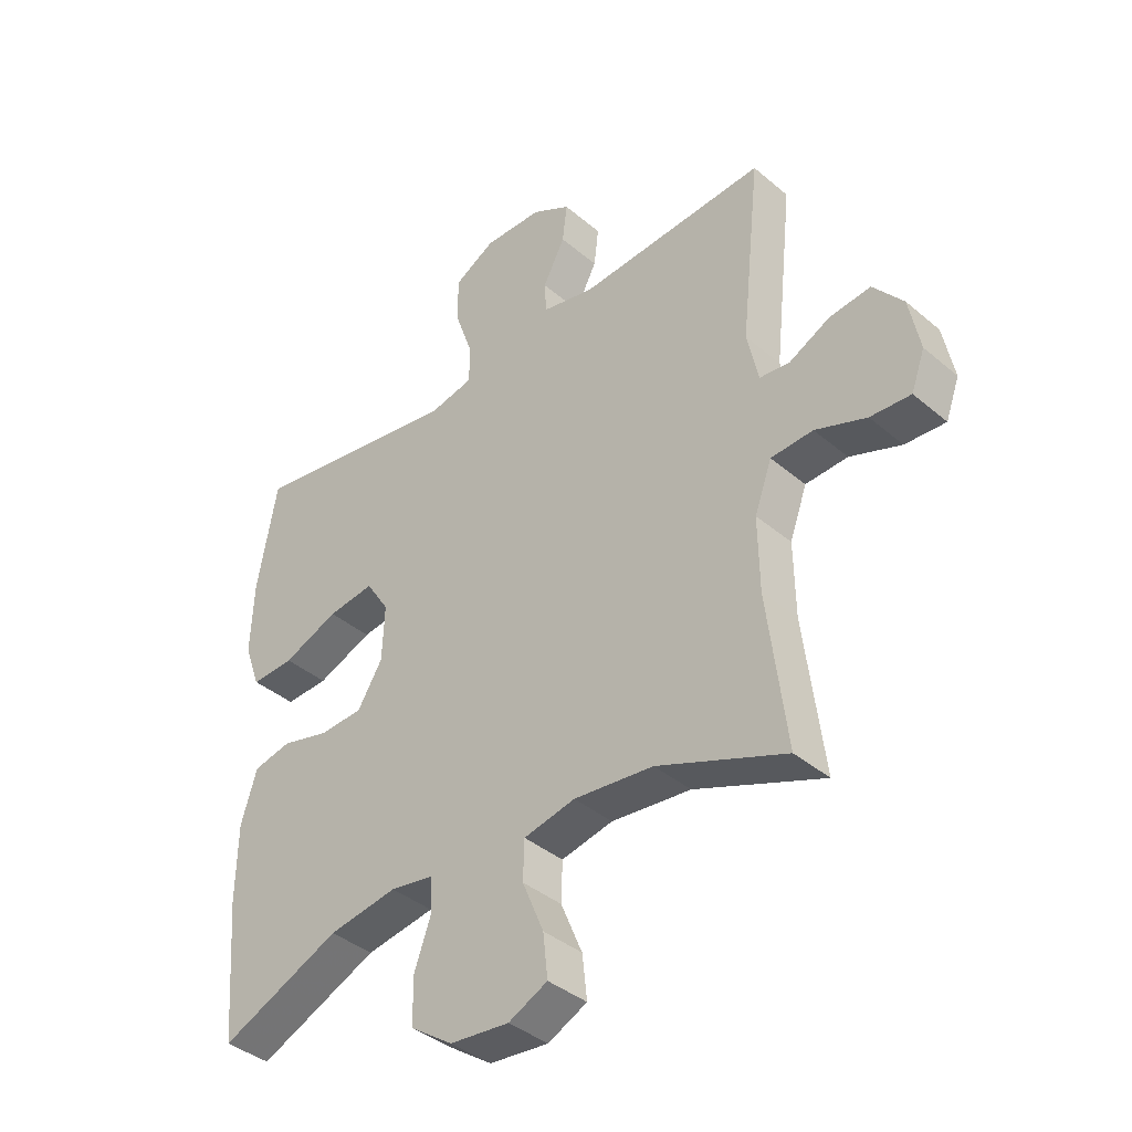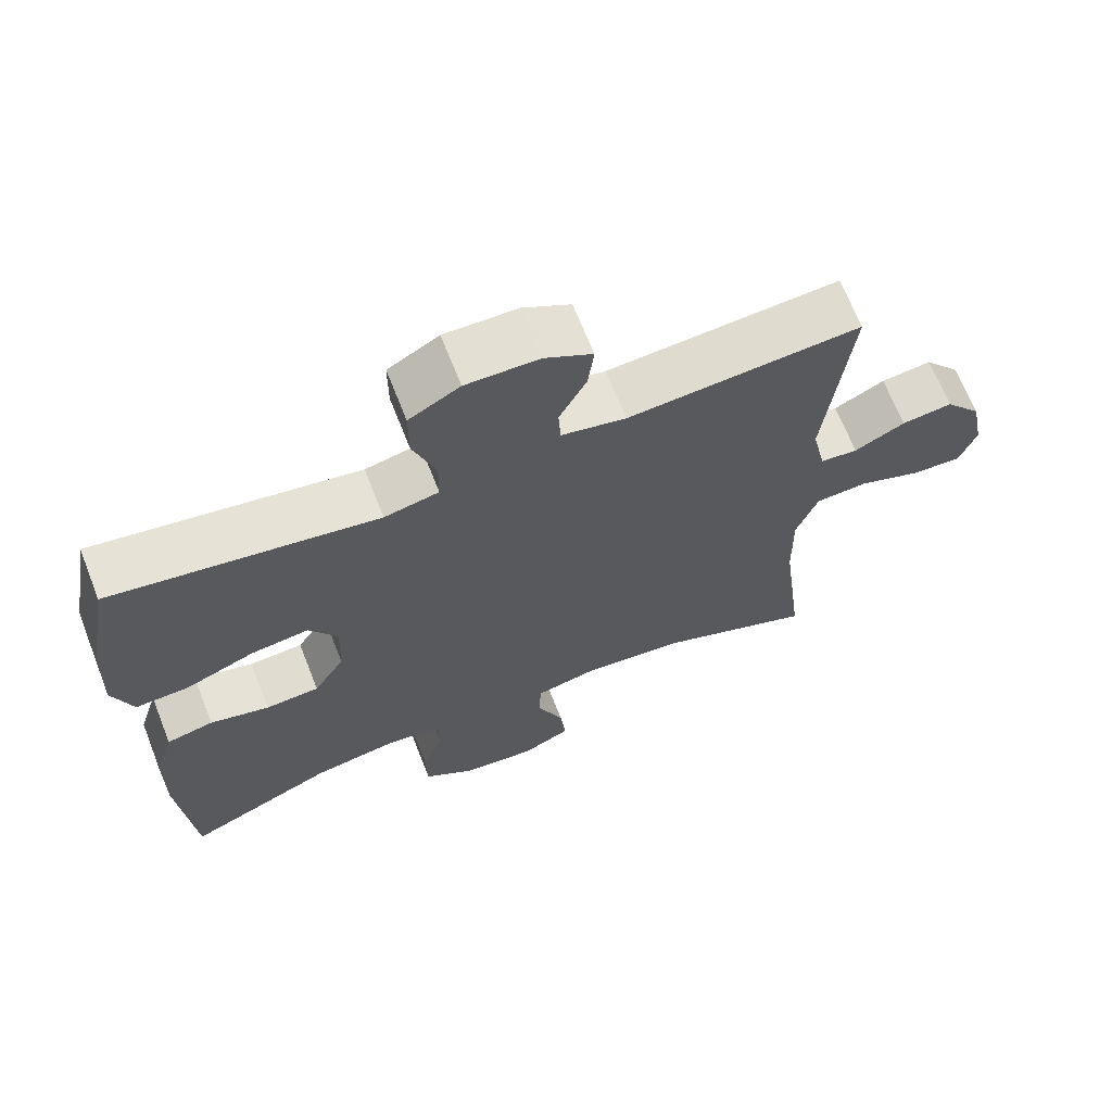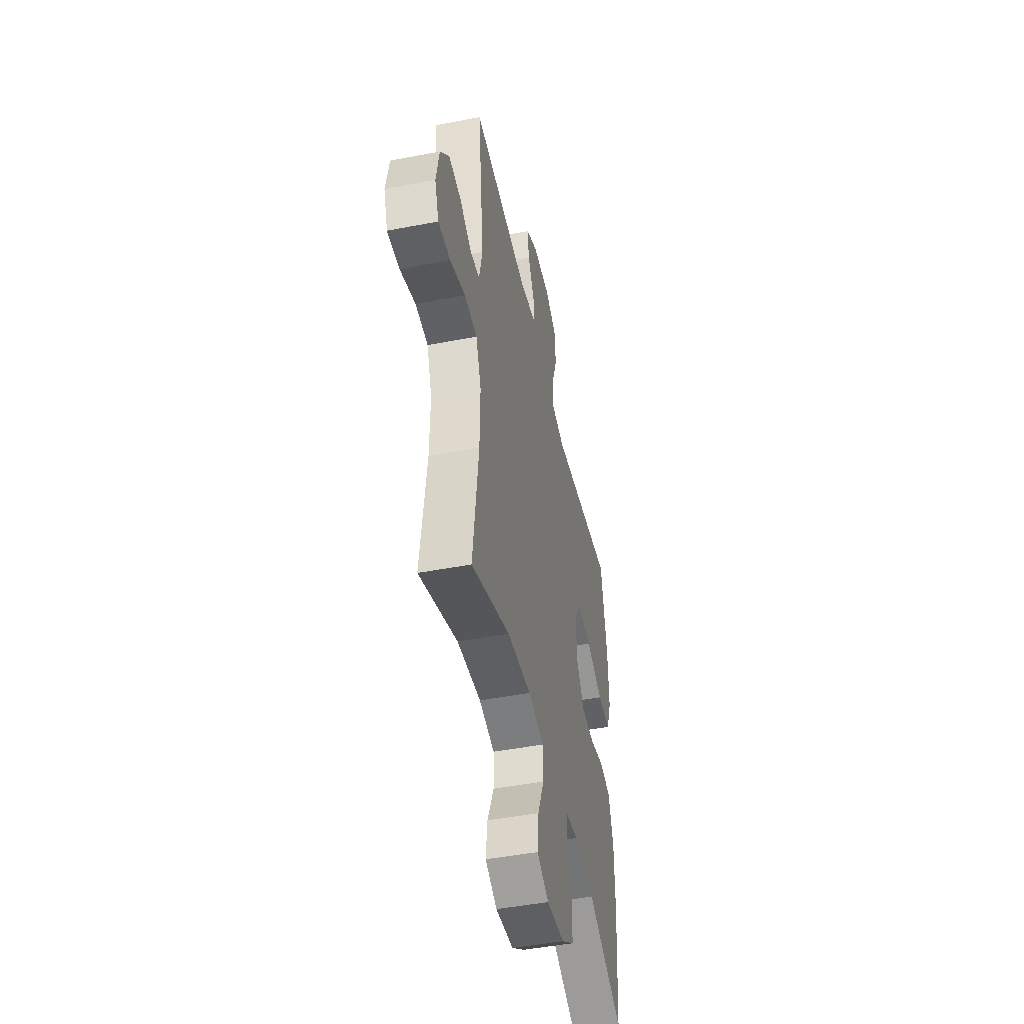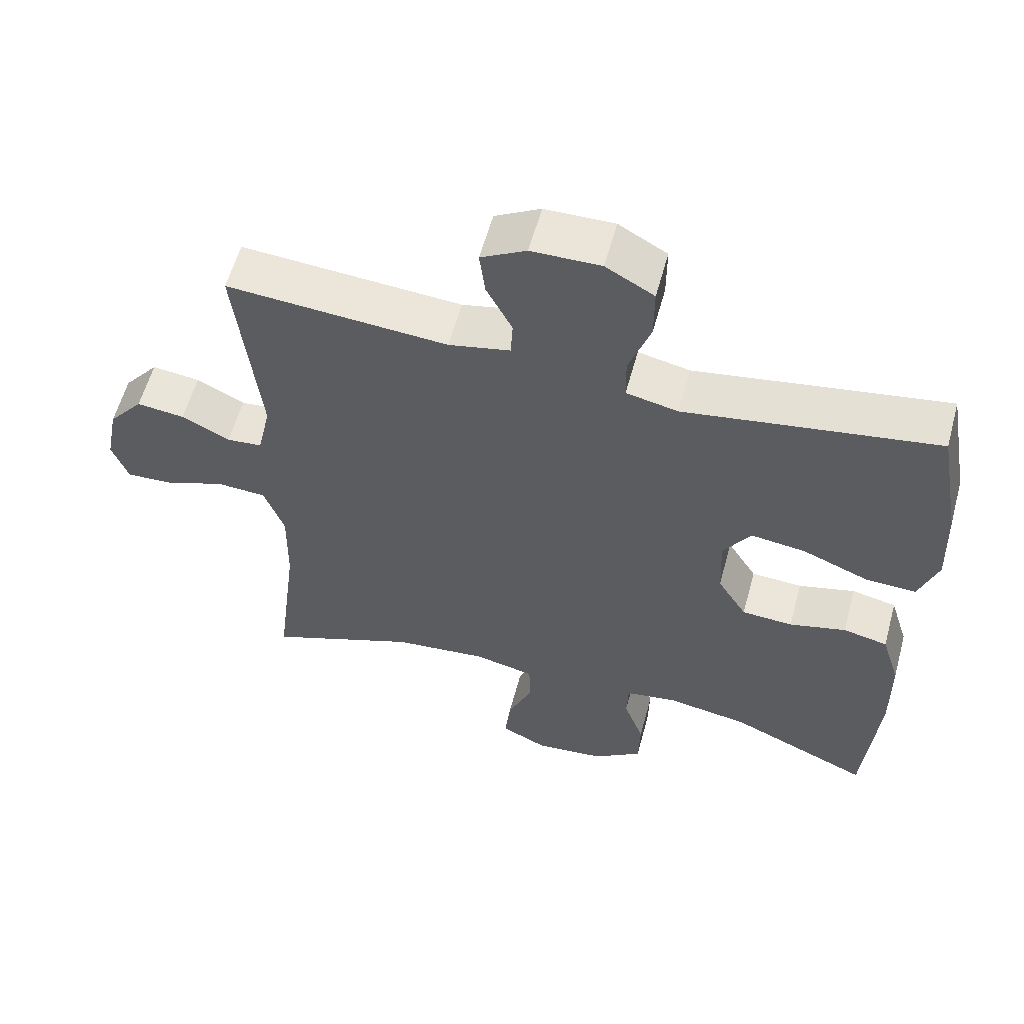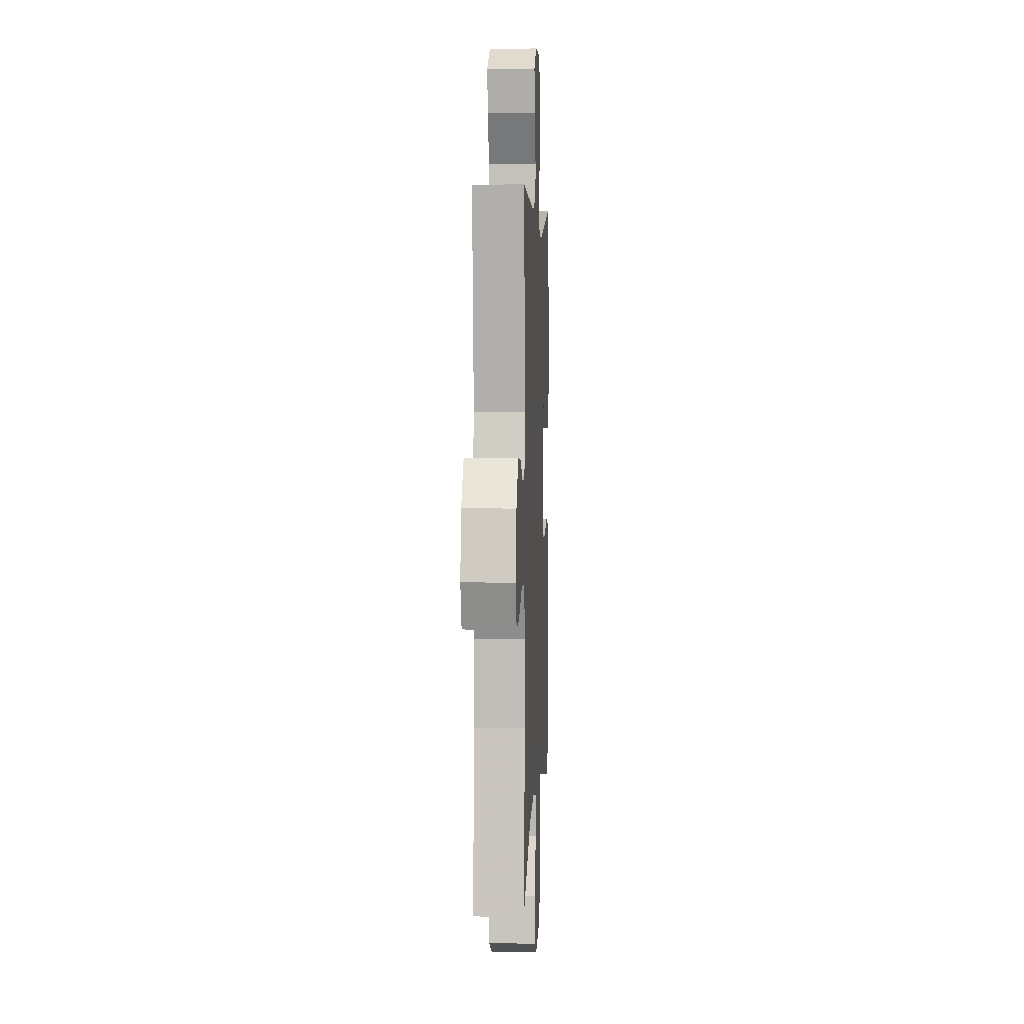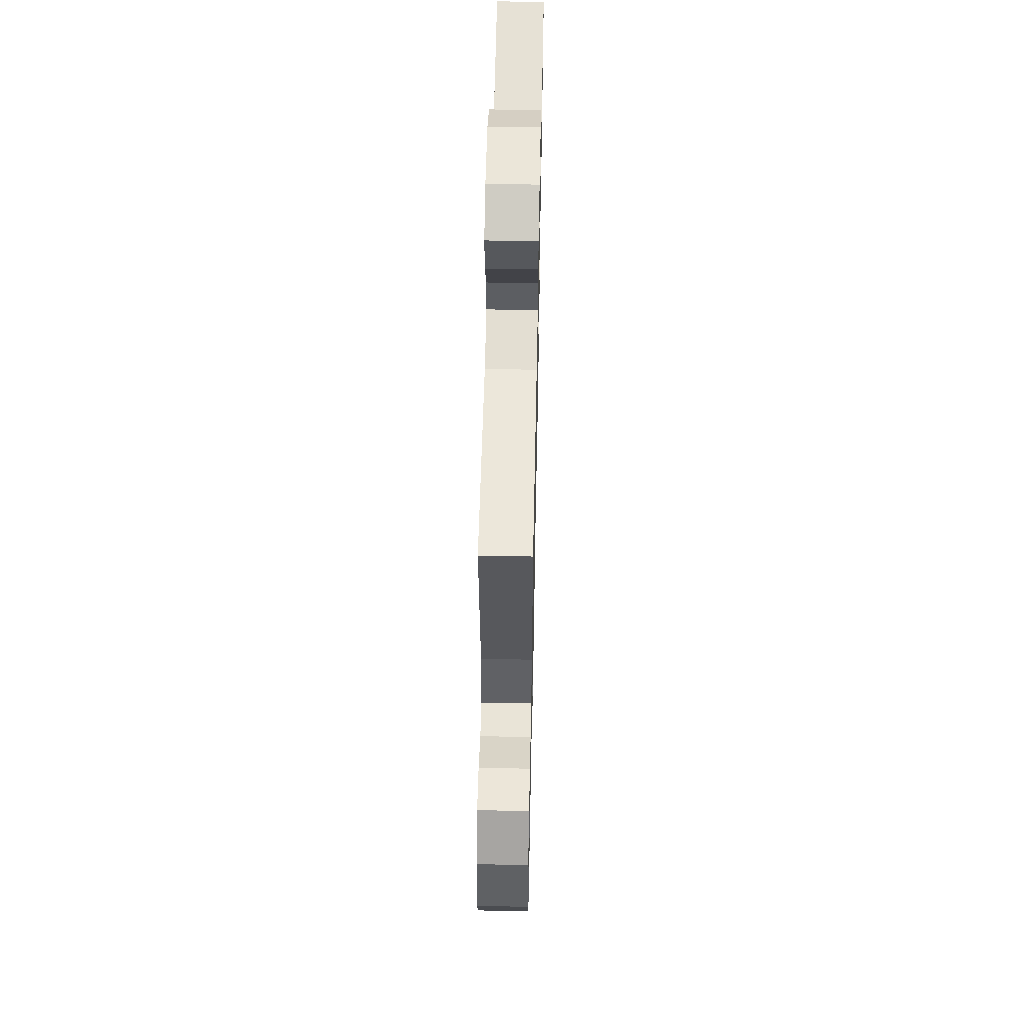
<metadata>
{"format":"obj","ext":"obj","renderer":"f3d","projection":"perspective","resolution":1024,"background":"white","views":[{"elev":-39.1,"azim":43.5,"up":"+Z"},{"elev":67.5,"azim":-21.5,"up":"+Z"},{"elev":-47.2,"azim":102.3,"up":"+Z"},{"elev":58.4,"azim":-164.8,"up":"+Z"},{"elev":5.1,"azim":92.7,"up":"+Z"},{"elev":55.3,"azim":91.2,"up":"+Z"}]}
</metadata>
<code>
v -0.5 0.07 -0.5
v -0.519 0.07 -0.265
v -0.517 0.07 -0.136
v -0.49 0.07 -0.049
v -0.426 0.07 -0.035
v -0.345 0.07 -0.056
v -0.272 0.07 -0.052
v -0.23 0.07 0.016
v -0.226 0.07 0.11
v -0.265 0.07 0.171
v -0.344 0.07 0.161
v -0.438 0.07 0.123
v -0.511 0.07 0.12
v -0.538 0.07 0.196
v -0.533 0.07 0.318
v -0.5 0.07 0.5
v -0.257 0.07 0.461
v -0.14 0.07 0.442
v -0.066 0.07 0.458
v -0.065 0.07 0.521
v -0.096 0.07 0.609
v -0.096 0.07 0.686
v -0.027 0.07 0.725
v 0.072 0.07 0.723
v 0.137 0.07 0.687
v 0.129 0.07 0.622
v 0.092 0.07 0.55
v 0.095 0.07 0.497
v 0.183 0.07 0.478
v 0.5 0.07 0.5
v 0.467 0.07 0.194
v 0.486 0.07 0.107
v 0.537 0.07 0.102
v 0.606 0.07 0.137
v 0.675 0.07 0.145
v 0.725 0.07 0.084
v 0.743 0.07 -0.008
v 0.72 0.07 -0.071
v 0.652 0.07 -0.067
v 0.566 0.07 -0.035
v 0.495 0.07 -0.039
v 0.466 0.07 -0.119
v 0.468 0.07 -0.243
v 0.5 0.07 -0.5
v 0.284 0.07 -0.415
v 0.15 0.07 -0.401
v 0.063 0.07 -0.42
v 0.061 0.07 -0.486
v 0.097 0.07 -0.572
v 0.105 0.07 -0.645
v 0.039 0.07 -0.677
v -0.061 0.07 -0.667
v -0.132 0.07 -0.618
v -0.134 0.07 -0.541
v -0.105 0.07 -0.46
v -0.107 0.07 -0.403
v -0.181 0.07 -0.391
v -0.297 0.07 -0.41
v -0.5 0 -0.5
v -0.519 0 -0.265
v -0.517 0 -0.136
v -0.49 0 -0.049
v -0.426 0 -0.035
v -0.345 0 -0.056
v -0.272 0 -0.052
v -0.23 0 0.016
v -0.226 0 0.11
v -0.265 0 0.171
v -0.344 0 0.161
v -0.438 0 0.123
v -0.511 0 0.12
v -0.538 0 0.196
v -0.533 0 0.318
v -0.5 0 0.5
v -0.257 0 0.461
v -0.14 0 0.442
v -0.066 0 0.458
v -0.065 0 0.521
v -0.096 0 0.609
v -0.096 0 0.686
v -0.027 0 0.725
v 0.072 0 0.723
v 0.137 0 0.687
v 0.129 0 0.622
v 0.092 0 0.55
v 0.095 0 0.497
v 0.183 0 0.478
v 0.5 0 0.5
v 0.467 0 0.194
v 0.486 0 0.107
v 0.537 0 0.102
v 0.606 0 0.137
v 0.675 0 0.145
v 0.725 0 0.084
v 0.743 0 -0.008
v 0.72 0 -0.071
v 0.652 0 -0.067
v 0.566 0 -0.035
v 0.495 0 -0.039
v 0.466 0 -0.119
v 0.468 0 -0.243
v 0.5 0 -0.5
v 0.284 0 -0.415
v 0.15 0 -0.401
v 0.063 0 -0.42
v 0.061 0 -0.486
v 0.097 0 -0.572
v 0.105 0 -0.645
v 0.039 0 -0.677
v -0.061 0 -0.667
v -0.132 0 -0.618
v -0.134 0 -0.541
v -0.105 0 -0.46
v -0.107 0 -0.403
v -0.181 0 -0.391
v -0.297 0 -0.41
f 53 54 55
f 52 53 55
f 51 52 55
f 50 51 55
f 49 50 55
f 48 49 55
f 47 48 55 56
f 46 47 56 57
f 43 44 45
f 42 43 45 46
f 41 42 46 57
f 38 39 40
f 37 38 40
f 36 37 40
f 35 36 40
f 34 35 40
f 33 34 40
f 32 33 40 41
f 41 57 58
f 32 41 58
f 31 32 58
f 25 26 27
f 24 25 27
f 23 24 27
f 22 23 27
f 21 22 27
f 20 21 27
f 19 20 27 28
f 16 17 18
f 15 16 18
f 14 15 18
f 13 14 18
f 12 13 18
f 11 12 18
f 10 11 18 19
f 19 28 29
f 10 19 29
f 9 10 29
f 4 5 6
f 3 4 6
f 2 3 6
f 1 2 6
f 58 1 6
f 58 6 7
f 31 58 7 8
f 29 30 31
f 9 29 31
f 8 9 31
f 113 112 111
f 113 111 110
f 113 110 109
f 113 109 108
f 113 108 107
f 113 107 106
f 114 113 106 105
f 115 114 105 104
f 103 102 101
f 104 103 101 100
f 115 104 100 99
f 98 97 96
f 98 96 95
f 98 95 94
f 98 94 93
f 98 93 92
f 98 92 91
f 99 98 91 90
f 116 115 99
f 116 99 90
f 116 90 89
f 85 84 83
f 85 83 82
f 85 82 81
f 85 81 80
f 85 80 79
f 85 79 78
f 86 85 78 77
f 76 75 74
f 76 74 73
f 76 73 72
f 76 72 71
f 76 71 70
f 76 70 69
f 77 76 69 68
f 87 86 77
f 87 77 68
f 87 68 67
f 64 63 62
f 64 62 61
f 64 61 60
f 64 60 59
f 64 59 116
f 65 64 116
f 66 65 116 89
f 89 88 87
f 89 87 67
f 89 67 66
f 1 59 60 2
f 2 60 61 3
f 3 61 62 4
f 4 62 63 5
f 5 63 64 6
f 6 64 65 7
f 7 65 66 8
f 8 66 67 9
f 9 67 68 10
f 10 68 69 11
f 11 69 70 12
f 12 70 71 13
f 13 71 72 14
f 14 72 73 15
f 15 73 74 16
f 16 74 75 17
f 17 75 76 18
f 18 76 77 19
f 19 77 78 20
f 20 78 79 21
f 21 79 80 22
f 22 80 81 23
f 23 81 82 24
f 24 82 83 25
f 25 83 84 26
f 26 84 85 27
f 27 85 86 28
f 28 86 87 29
f 29 87 88 30
f 30 88 89 31
f 31 89 90 32
f 32 90 91 33
f 33 91 92 34
f 34 92 93 35
f 35 93 94 36
f 36 94 95 37
f 37 95 96 38
f 38 96 97 39
f 39 97 98 40
f 40 98 99 41
f 41 99 100 42
f 42 100 101 43
f 43 101 102 44
f 44 102 103 45
f 45 103 104 46
f 46 104 105 47
f 47 105 106 48
f 48 106 107 49
f 49 107 108 50
f 50 108 109 51
f 51 109 110 52
f 52 110 111 53
f 53 111 112 54
f 54 112 113 55
f 55 113 114 56
f 56 114 115 57
f 57 115 116 58
f 58 116 59 1

</code>
